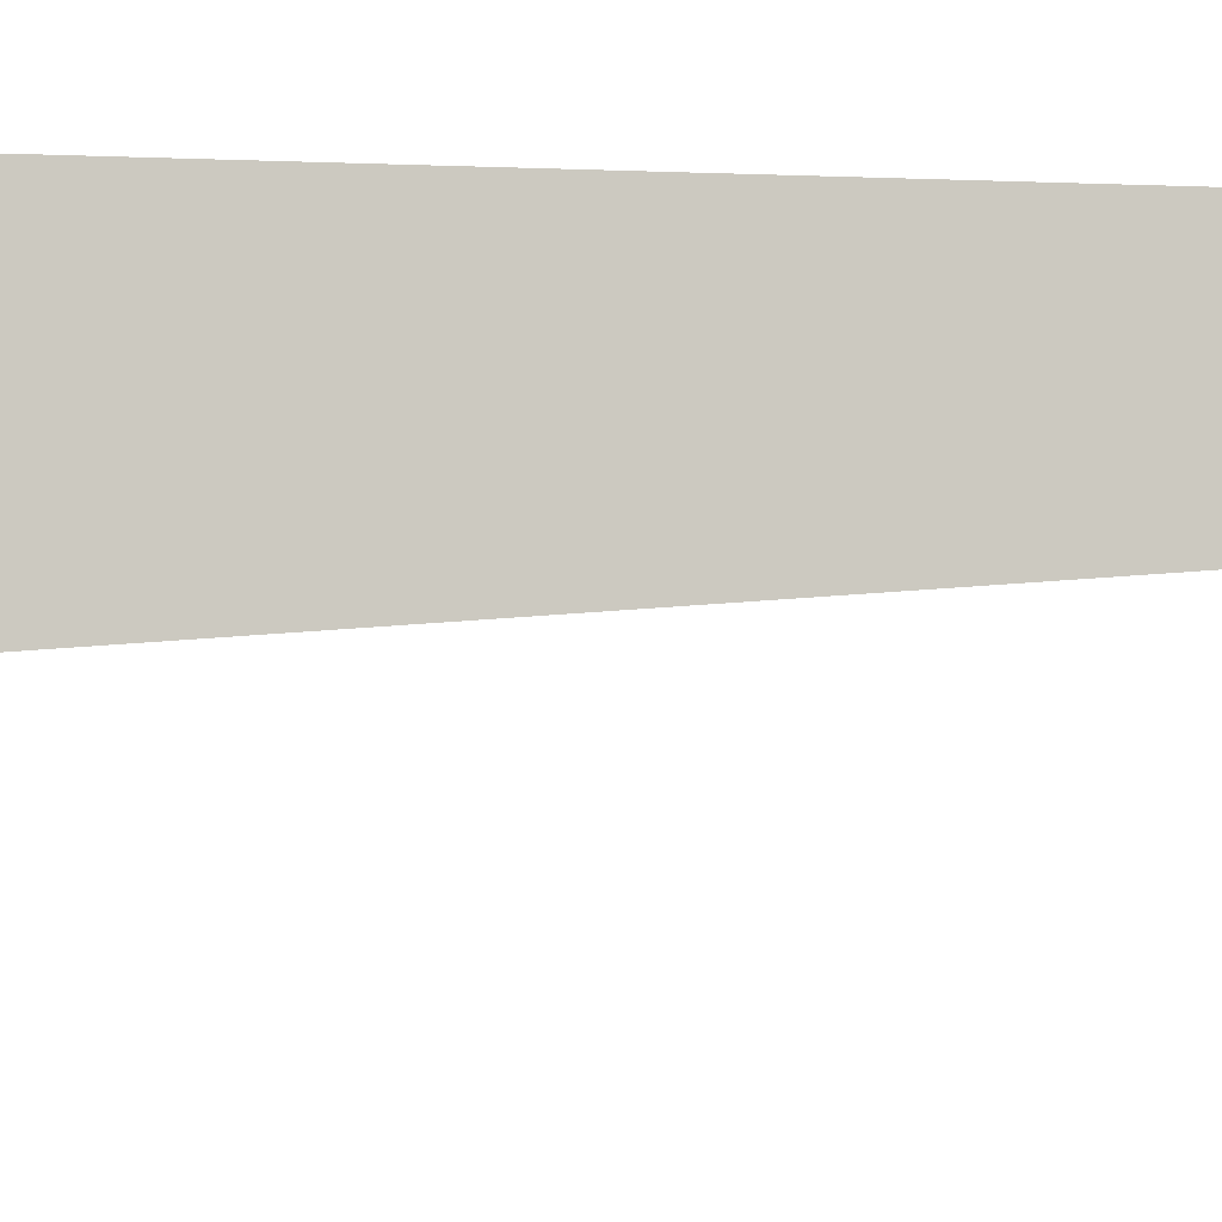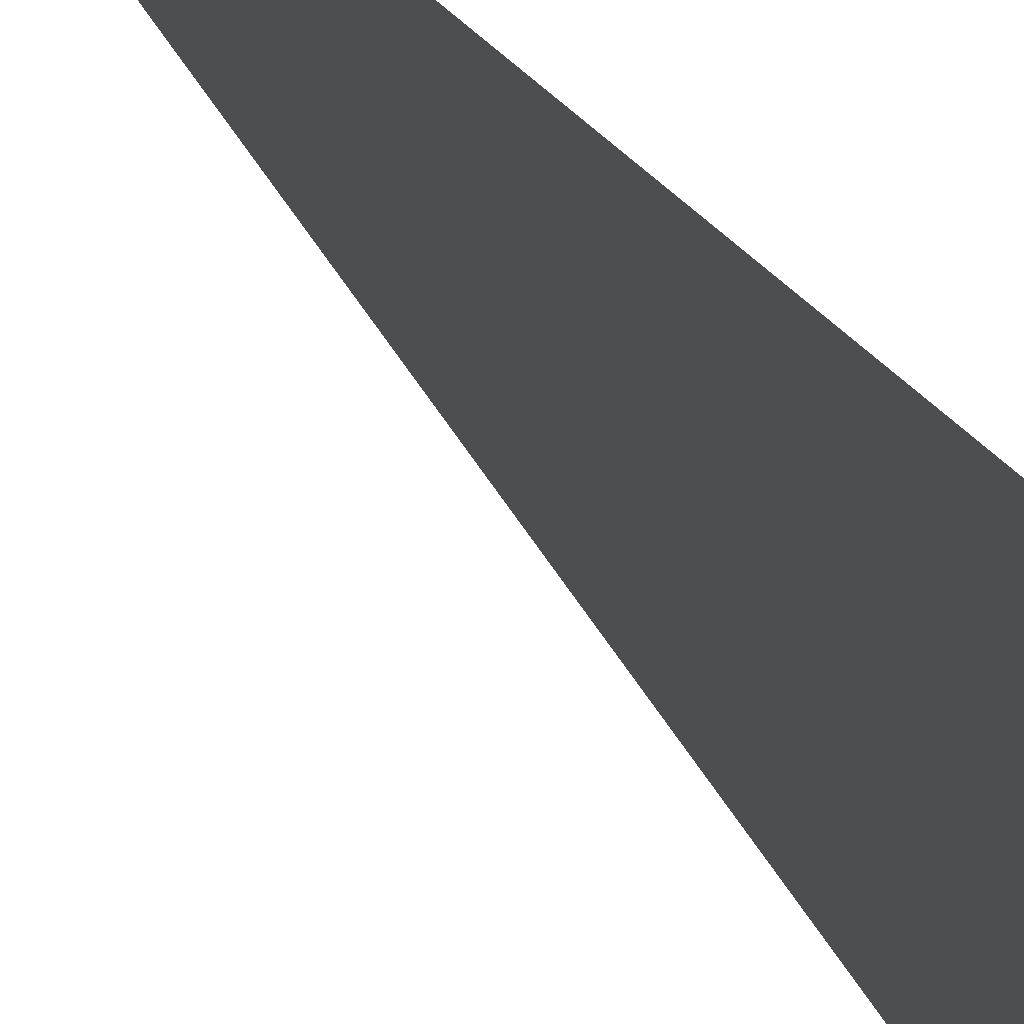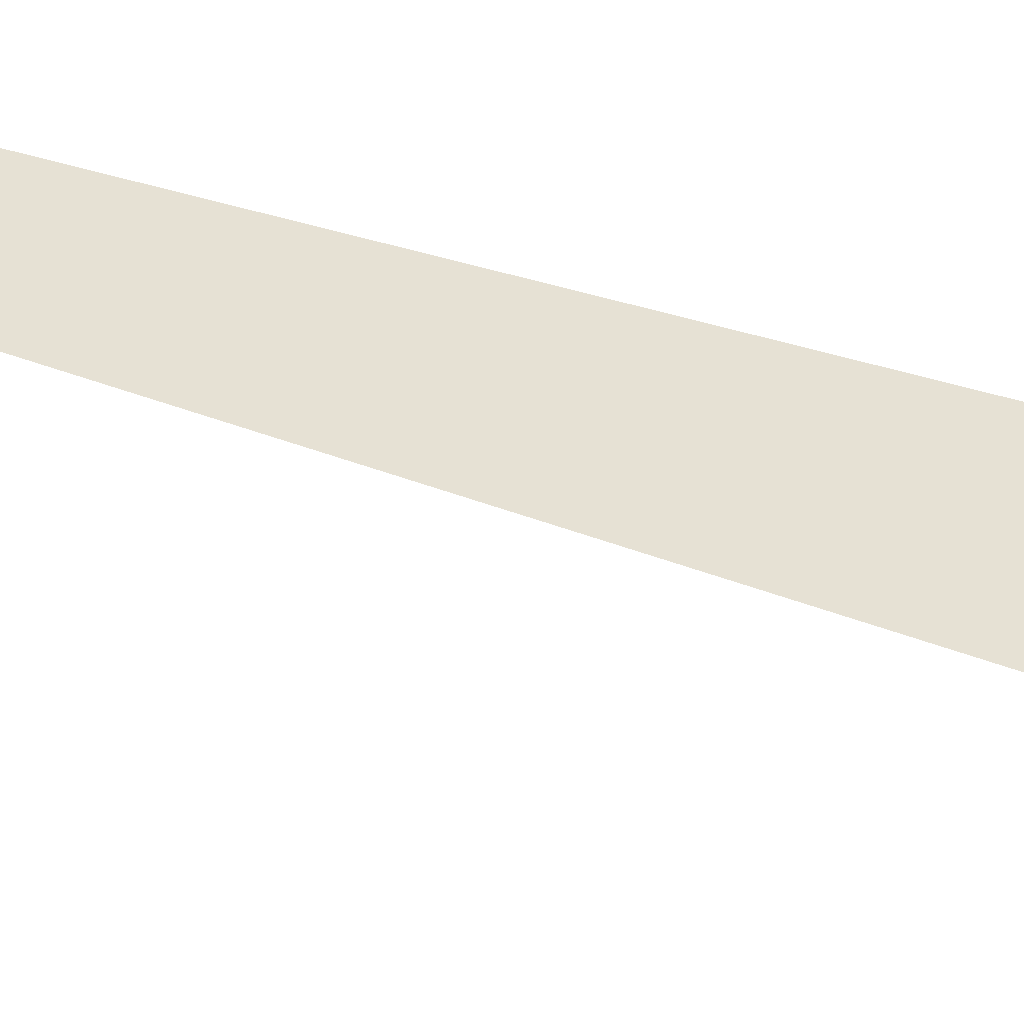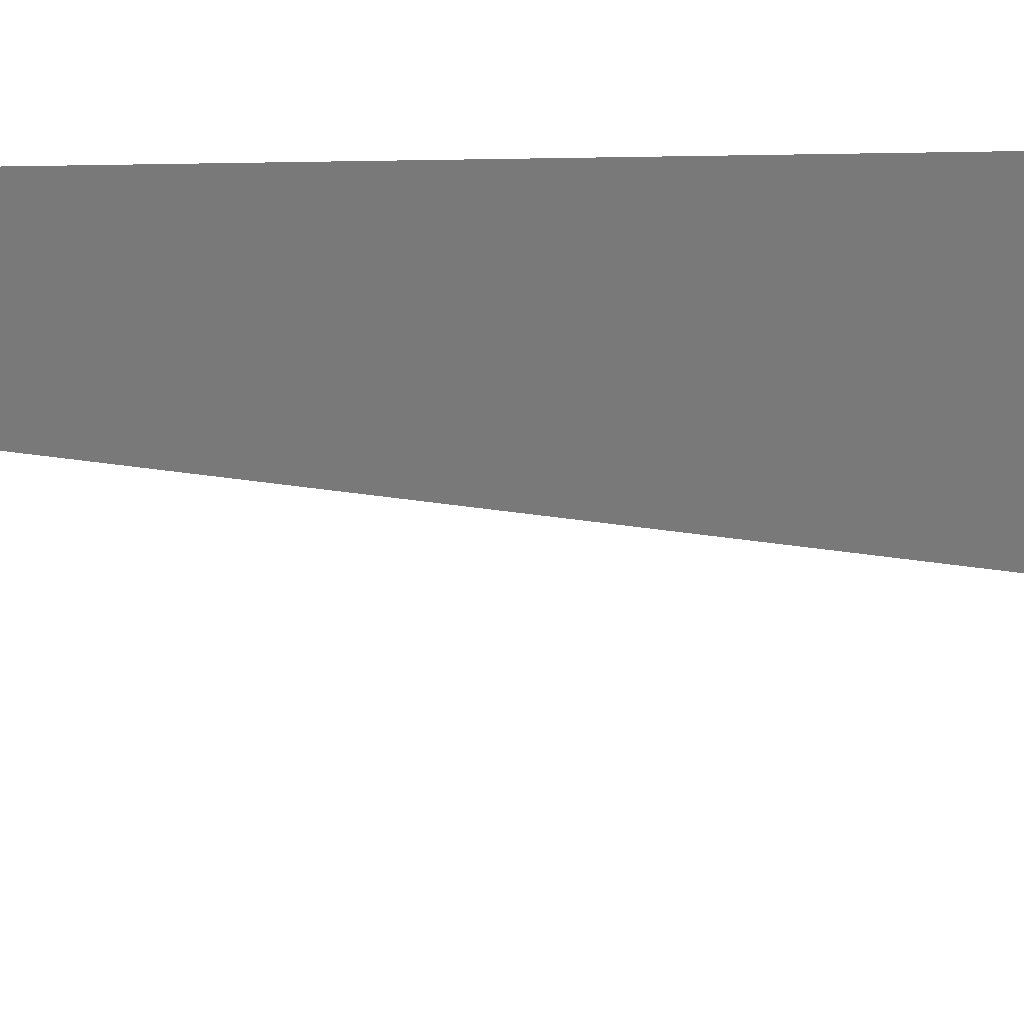
<metadata>
{"format":"obj","ext":"obj","renderer":"f3d","projection":"perspective","resolution":1024,"background":"white","views":[{"elev":13.9,"azim":97.3,"up":"+Z"},{"elev":-7.5,"azim":-168.8,"up":"+Z"},{"elev":-70.0,"azim":-104.7,"up":"+Z"},{"elev":0.3,"azim":-51.3,"up":"+Z"}]}
</metadata>
<code>
v 1553 -313.6 2545
v 1510 966.4 2664
v 1510 -313.6 2664
v 1553 -313.6 2545
v 1510 -313.6 2664
v 1553 -313.6 2545
f 1 2 3
f 4 5 6

</code>
